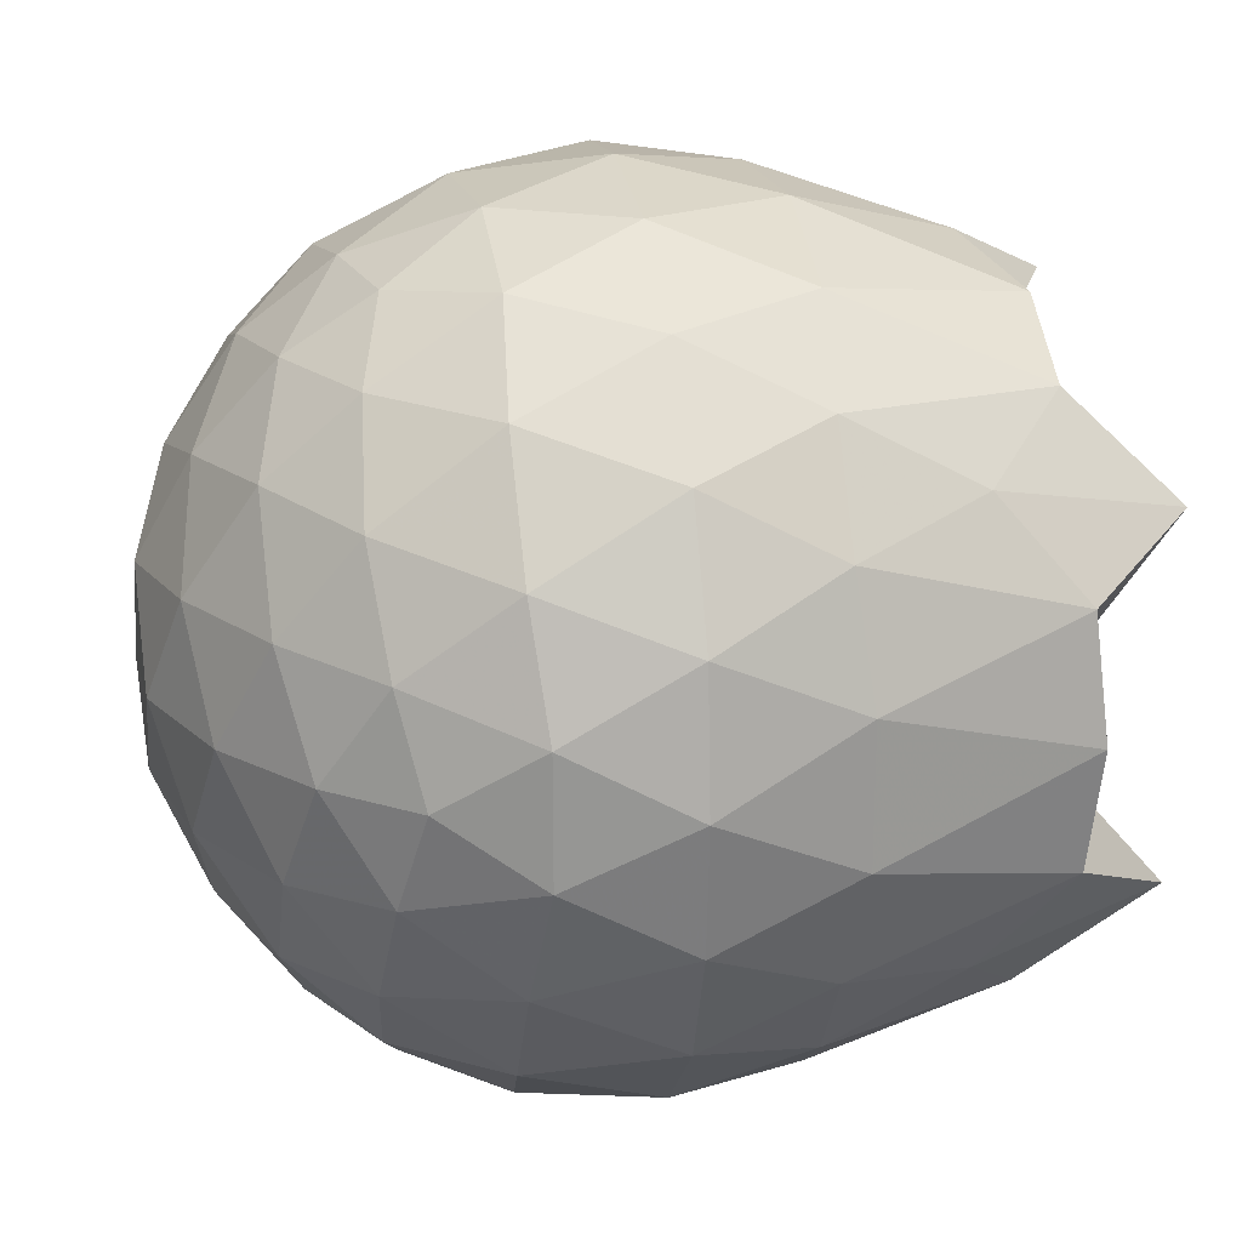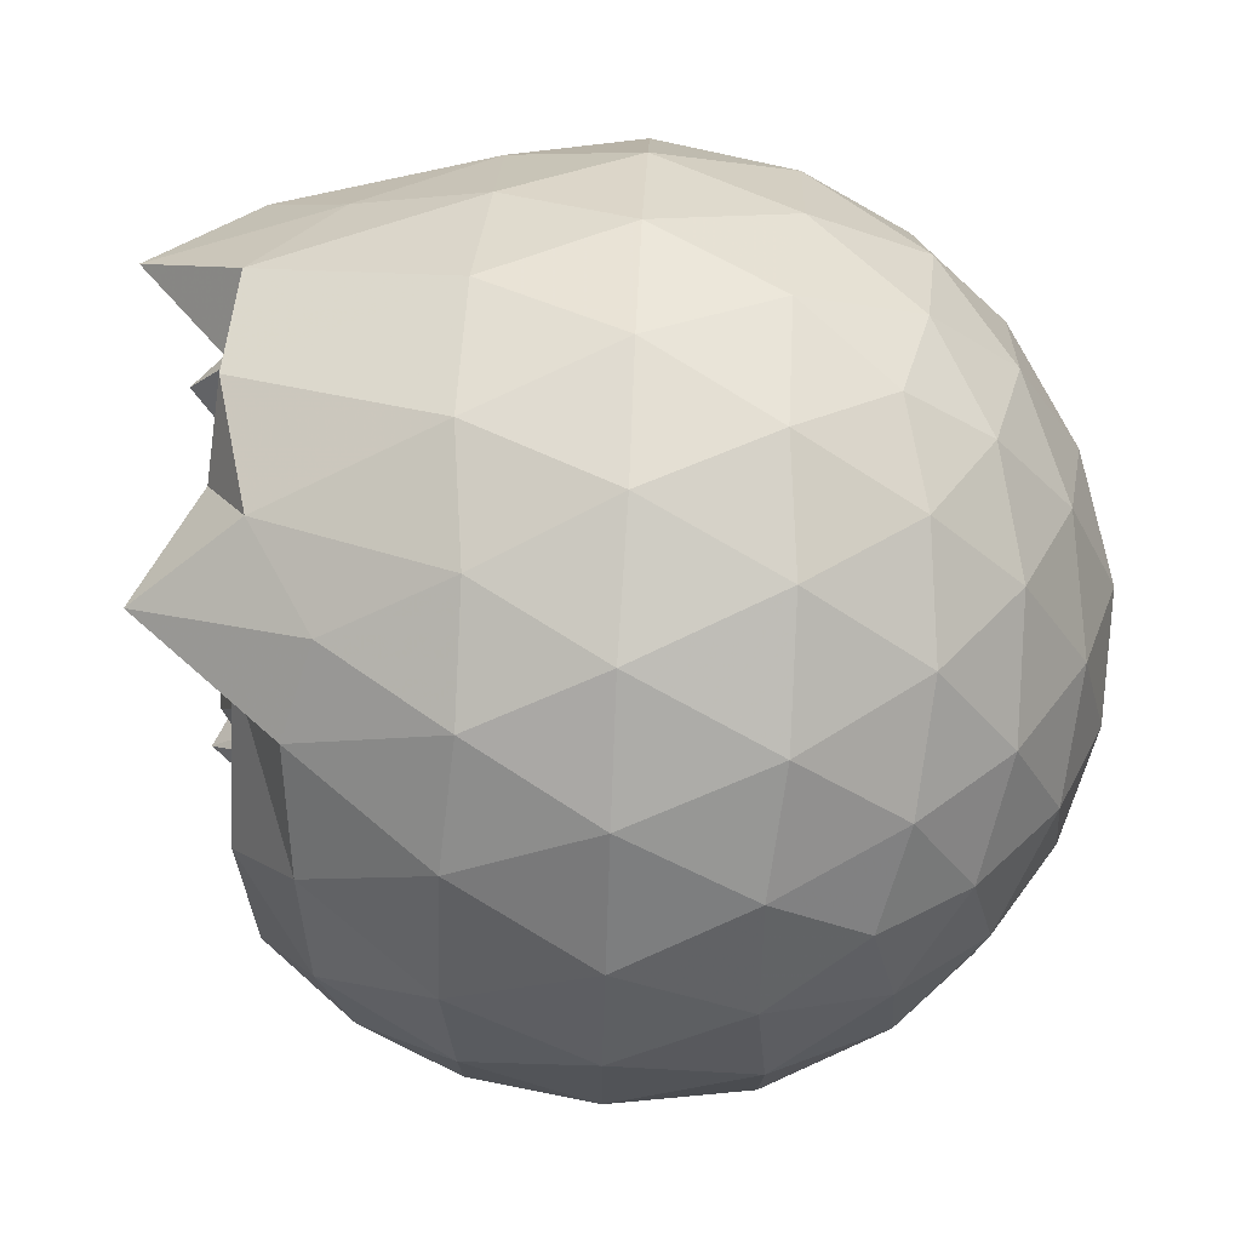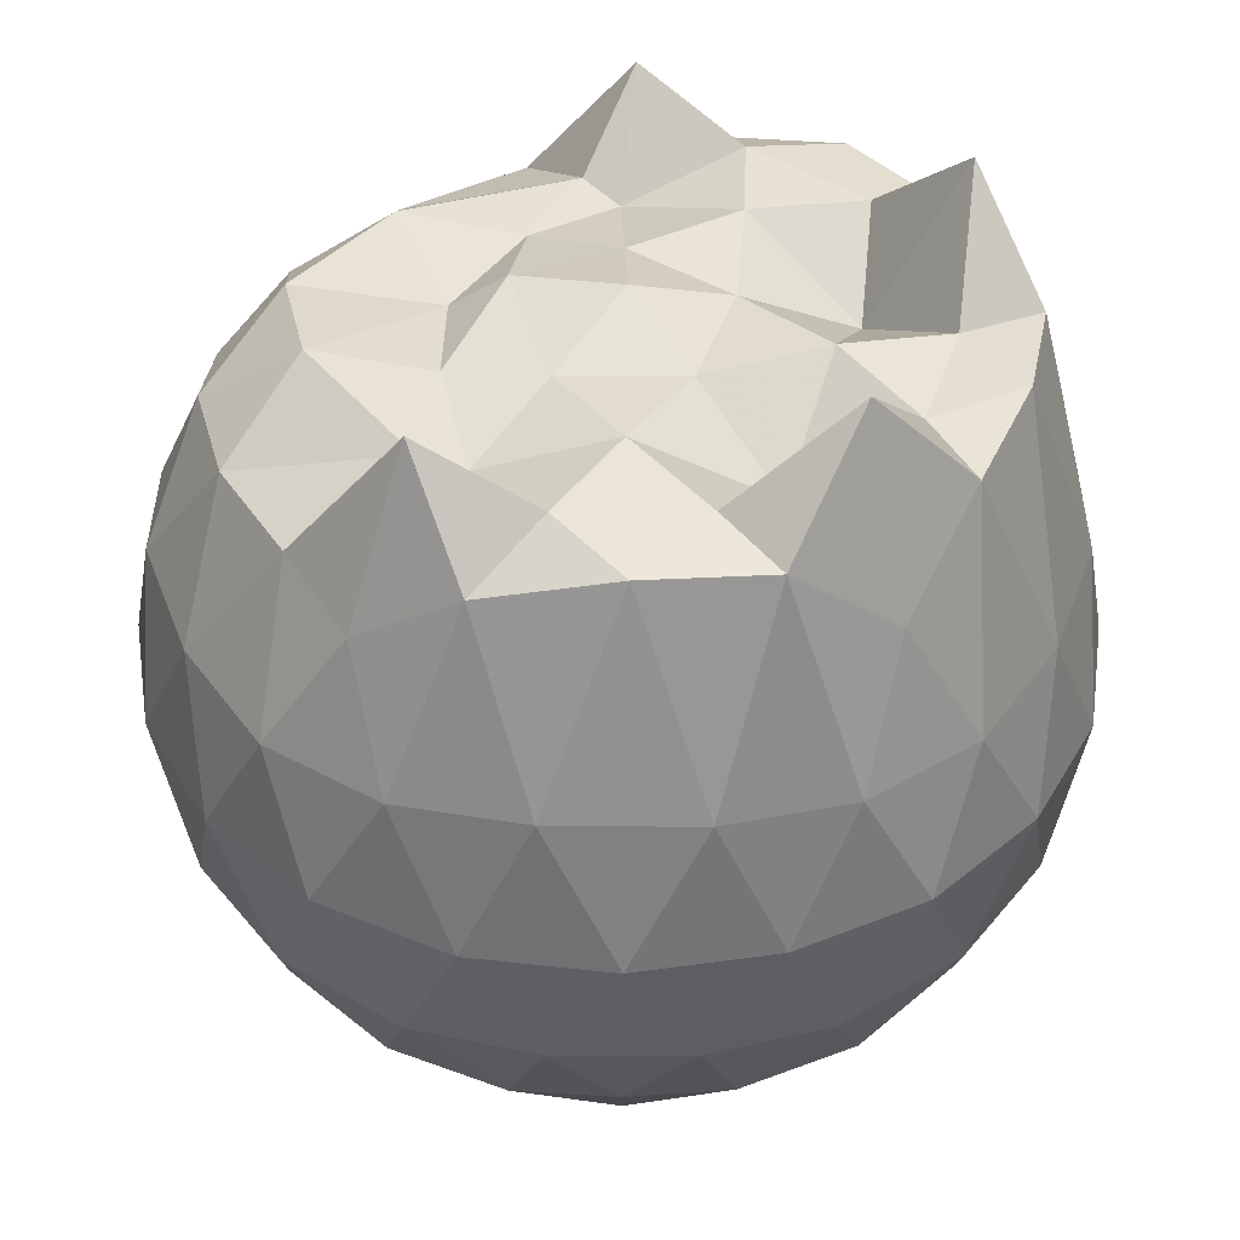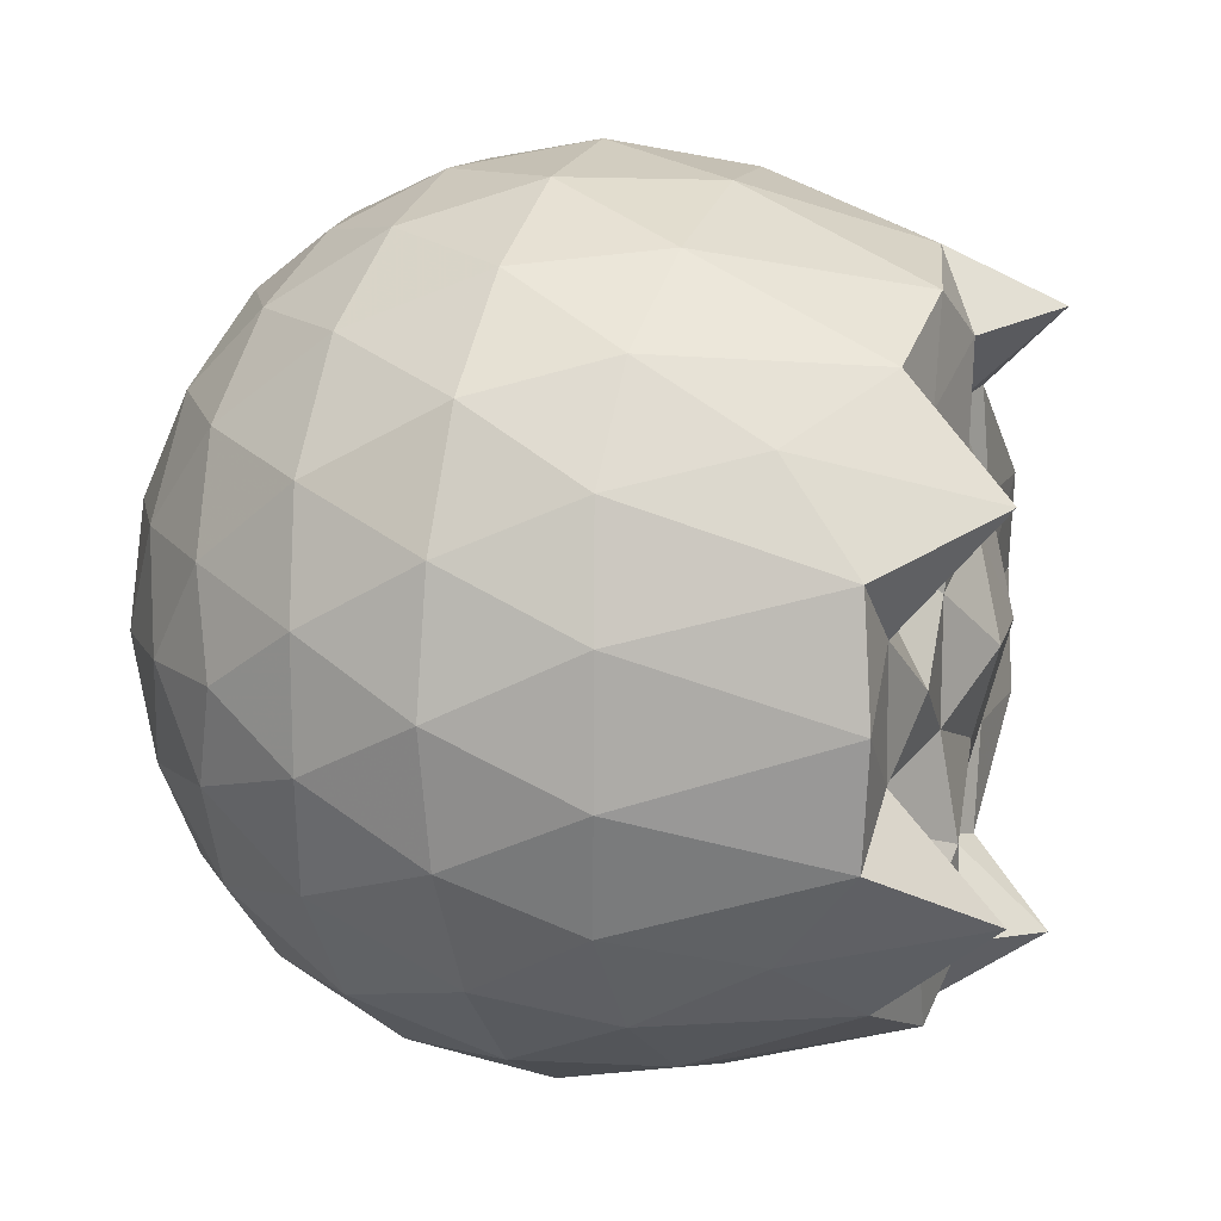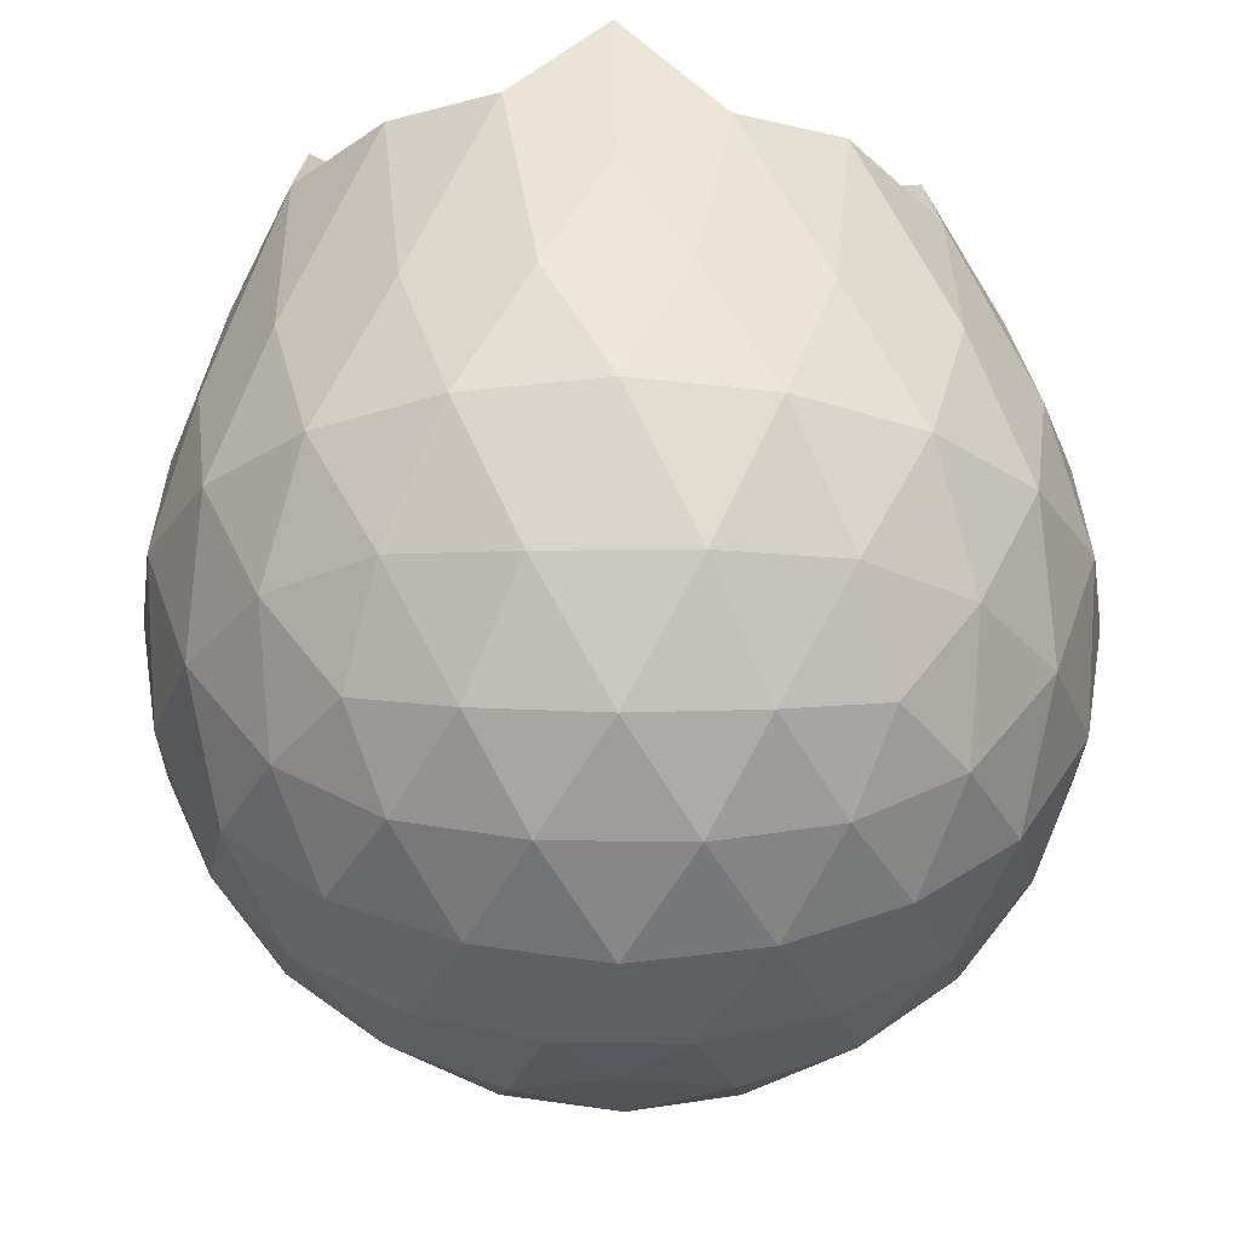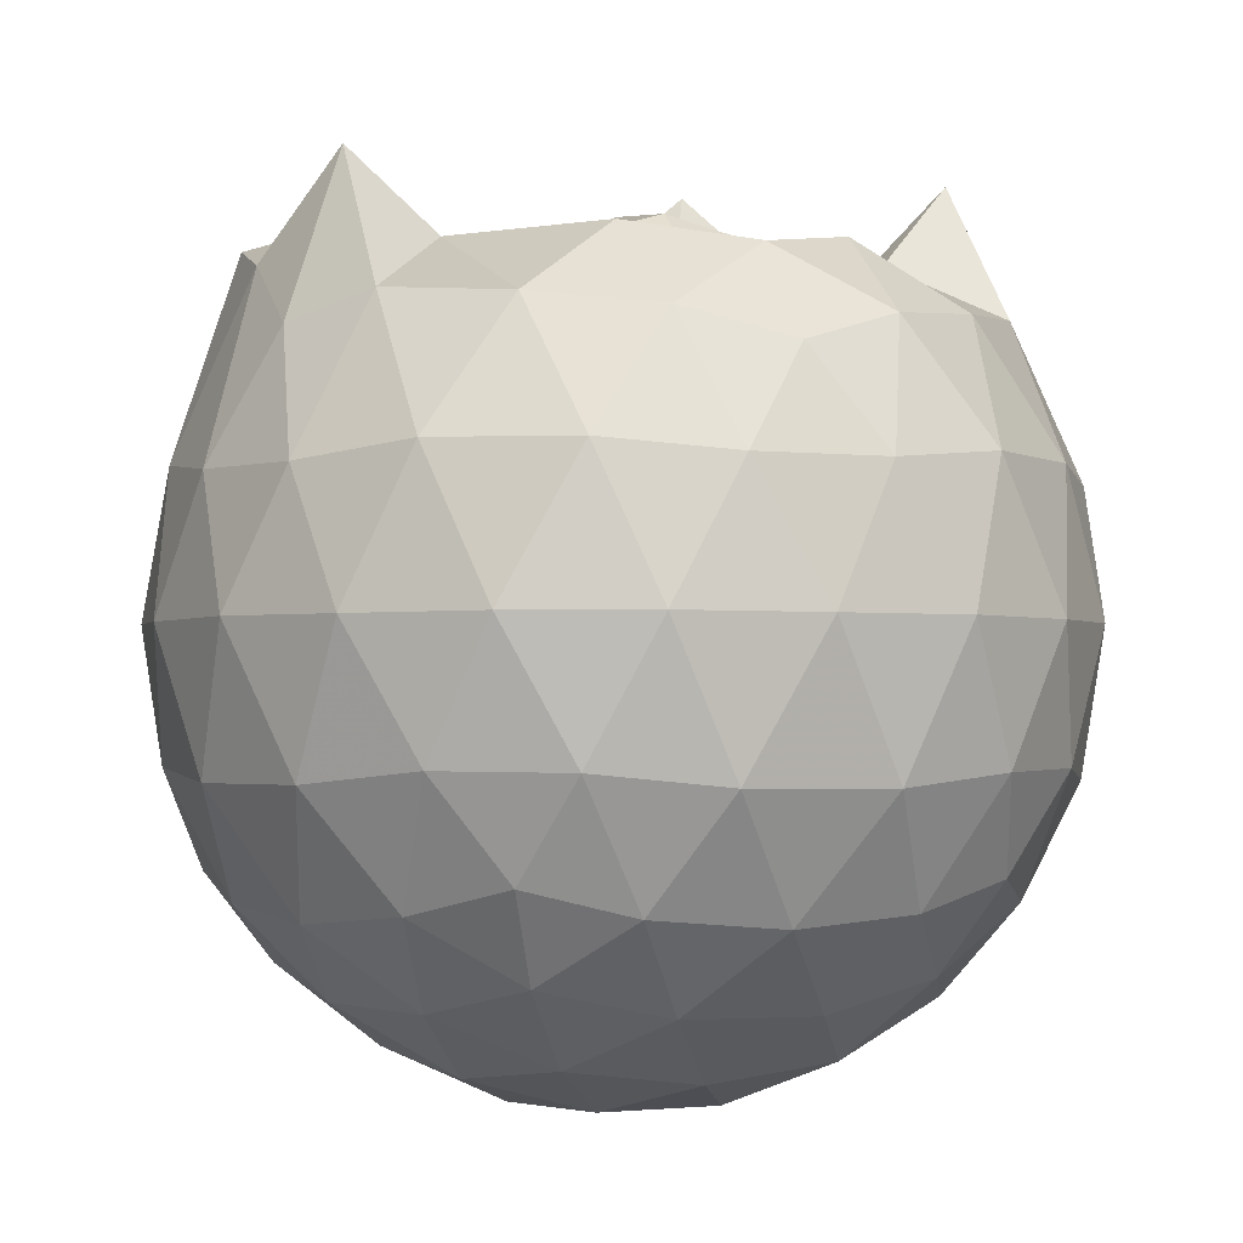
<metadata>
{"format":"obj","ext":"obj","renderer":"f3d","projection":"perspective","resolution":1024,"background":"white","views":[{"elev":21.8,"azim":-100.1,"up":"+Y"},{"elev":76.5,"azim":92.9,"up":"+Y"},{"elev":40.7,"azim":-162.0,"up":"+Z"},{"elev":13.0,"azim":-70.1,"up":"+Y"},{"elev":-26.5,"azim":-54.3,"up":"+Z"},{"elev":-1.9,"azim":67.3,"up":"+Z"}]}
</metadata>
<code>
v -1.491 -0.01901 1.091
v -1.492 -0.01531 -0.7544
v -0.6141 -0.01409 0.7374
v -0.6772 0.2161 0.8061
v -0.8292 0.4557 0.8318
v -1.048 0.6639 0.8542
v -1.221 0.7897 0.7942
v -1.449 0.7831 0.9369
v -1.737 0.728 1.013
v -1.988 0.6143 1.002
v -2.179 0.481 0.8205
v -2.253 0.2594 1.01
v -2.285 -0.01503 1.036
v -2.253 -0.2868 1.013
v -2.178 -0.5131 0.821
v -1.99 -0.6538 0.964
v -1.73 -0.761 1.007
v -1.449 -0.8097 0.9396
v -1.221 -0.8227 0.798
v -1.047 -0.6953 0.8529
v -0.8334 -0.4902 0.8313
v -0.6818 -0.2472 0.8002
v -0.5337 0.1324 0.5205
v -0.6231 0.4033 0.5475
v -0.8184 0.6583 0.5457
v -1.047 0.8349 0.522
v -1.326 0.9138 0.5233
v -1.619 0.912 0.5545
v -1.925 0.8111 0.55
v -2.159 0.6403 0.526
v -2.328 0.4075 0.5229
v -2.409 0.1383 0.5516
v -2.412 -0.173 0.551
v -2.33 -0.442 0.5186
v -2.156 -0.6756 0.5248
v -1.921 -0.8386 0.5488
v -1.619 -0.9403 0.5512
v -1.326 -0.9509 0.5224
v -1.05 -0.8626 0.5199
v -0.8164 -0.6916 0.5507
v -0.6278 -0.4344 0.5471
v -0.5321 -0.1636 0.5209
v -0.5238 0.2939 0.2333
v -0.6635 0.5672 0.2327
v -0.8909 0.7894 0.2344
v -1.164 0.9284 0.2365
v -1.48 0.9752 0.231
v -1.789 0.9234 0.2345
v -2.065 0.7784 0.2351
v -2.288 0.5595 0.2328
v -2.429 0.2828 0.2339
v -2.478 -0.01666 0.2304
v -2.427 -0.3151 0.2354
v -2.287 -0.5936 0.2408
v -2.067 -0.8115 0.2374
v -1.788 -0.9534 0.2367
v -1.481 -1.006 0.2328
v -1.168 -0.9603 0.2349
v -0.8863 -0.8212 0.2326
v -0.6661 -0.6024 0.2342
v -0.5236 -0.3251 0.2341
v -0.4773 -0.01543 0.2321
v -0.6229 0.4216 -0.05841
v -0.7957 0.6539 -0.0534
v -1.036 0.8179 -0.08073
v -1.336 0.9143 -0.07881
v -1.629 0.9185 -0.05226
v -1.912 0.8275 -0.05259
v -2.141 0.6502 -0.07703
v -2.33 0.3935 -0.07557
v -2.425 0.1266 -0.04678
v -2.423 -0.1586 -0.04624
v -2.331 -0.4232 -0.08086
v -2.143 -0.6866 -0.07917
v -1.91 -0.8593 -0.05246
v -1.632 -0.9488 -0.05326
v -1.34 -0.9477 -0.08051
v -1.036 -0.8518 -0.08043
v -0.7954 -0.686 -0.0523
v -0.6222 -0.4505 -0.05522
v -0.5369 -0.1783 -0.08311
v -0.5371 0.1476 -0.08546
v -0.7722 0.4949 -0.2663
v -0.9631 0.6352 -0.3224
v -1.227 0.7526 -0.3475
v -1.508 0.8049 -0.3214
v -1.746 0.7975 -0.2647
v -1.944 0.6605 -0.3208
v -2.142 0.4527 -0.343
v -2.277 0.2098 -0.3137
v -2.345 -0.0176 -0.2621
v -2.279 -0.2401 -0.3178
v -2.14 -0.4879 -0.3433
v -1.947 -0.6962 -0.3202
v -1.745 -0.8326 -0.2669
v -1.506 -0.839 -0.3221
v -1.224 -0.7852 -0.3493
v -0.9635 -0.668 -0.324
v -0.7729 -0.5193 -0.2667
v -0.6939 -0.2996 -0.3228
v -0.6597 -0.01623 -0.3456
v -0.6929 0.2646 -0.3246
v -0.7776 -0.01452 0.9421
v -0.9183 0.2312 0.9834
v -1.239 0.4712 0.9815
v -1.295 0.6495 1.167
v -1.548 0.616 1.034
v -1.831 0.5105 1.025
v -2.068 0.3822 1.243
v -2.116 0.1276 1.021
v -2.112 -0.1549 1.022
v -2.064 -0.421 1.246
v -1.836 -0.551 1.021
v -1.545 -0.6399 1.036
v -1.297 -0.6808 1.167
v -1.24 -0.4977 0.9865
v -0.9206 -0.2603 0.989
v -1.123 -0.01594 0.9641
v -1.198 0.2281 0.9909
v -1.333 0.4442 0.9462
v -1.615 0.3744 1.042
v -1.891 0.2694 0.882
v -1.905 -0.01769 1.045
v -1.889 -0.3036 0.8819
v -1.613 -0.4081 1.042
v -1.329 -0.4757 0.9489
v -1.202 -0.261 0.9882
v -1.249 -0.01837 1.062
v -1.415 0.209 1.018
v -1.67 0.1209 1.014
v -1.67 -0.1567 1.013
v -1.415 -0.2391 1.017
v -0.8892 0.4054 -0.4614
v -1.129 0.5393 -0.5208
v -1.426 0.6322 -0.5189
v -1.702 0.6629 -0.4554
v -1.905 0.4787 -0.5165
v -2.086 0.2315 -0.5136
v -2.203 -0.01405 -0.4525
v -2.087 -0.2608 -0.5143
v -1.905 -0.5085 -0.5167
v -1.701 -0.695 -0.455
v -1.428 -0.6628 -0.5171
v -1.13 -0.5702 -0.5203
v -0.8885 -0.4431 -0.4596
v -0.8385 -0.1689 -0.5196
v -0.8361 0.1349 -0.5228
v -1.071 0.2814 -0.6364
v -1.343 0.3841 -0.6699
v -1.633 0.4546 -0.6275
v -1.823 0.2284 -0.6684
v -1.98 -0.01892 -0.625
v -1.823 -0.2602 -0.6705
v -1.632 -0.4879 -0.627
v -1.344 -0.4162 -0.6692
v -1.074 -0.3109 -0.633
v -1.052 -0.01715 -0.6693
v -1.275 0.1181 -0.7382
v -1.544 0.2079 -0.7467
v -1.719 -0.01443 -0.742
v -1.548 -0.2424 -0.7429
v -1.278 -0.1527 -0.7406
f 3 23 4
f 4 23 24
f 4 24 5
f 5 24 25
f 5 25 6
f 6 25 26
f 6 26 7
f 7 26 27
f 7 27 8
f 8 27 28
f 8 28 9
f 9 28 29
f 9 29 10
f 10 29 30
f 10 30 11
f 11 30 31
f 11 31 12
f 12 31 32
f 12 32 13
f 13 32 33
f 13 33 14
f 14 33 34
f 14 34 15
f 15 34 35
f 15 35 16
f 16 35 36
f 16 36 17
f 17 36 37
f 17 37 18
f 18 37 38
f 18 38 19
f 19 38 39
f 19 39 20
f 20 39 40
f 20 40 21
f 21 40 41
f 21 41 22
f 22 41 42
f 22 42 3
f 3 42 23
f 23 43 24
f 24 43 44
f 24 44 25
f 25 44 45
f 25 45 26
f 26 45 46
f 26 46 27
f 27 46 47
f 27 47 28
f 28 47 48
f 28 48 29
f 29 48 49
f 29 49 30
f 30 49 50
f 30 50 31
f 31 50 51
f 31 51 32
f 32 51 52
f 32 52 33
f 33 52 53
f 33 53 34
f 34 53 54
f 34 54 35
f 35 54 55
f 35 55 36
f 36 55 56
f 36 56 37
f 37 56 57
f 37 57 38
f 38 57 58
f 38 58 39
f 39 58 59
f 39 59 40
f 40 59 60
f 40 60 41
f 41 60 61
f 41 61 42
f 42 61 62
f 42 62 23
f 23 62 43
f 43 63 44
f 44 63 64
f 44 64 45
f 45 64 65
f 45 65 46
f 46 65 66
f 46 66 47
f 47 66 67
f 47 67 48
f 48 67 68
f 48 68 49
f 49 68 69
f 49 69 50
f 50 69 70
f 50 70 51
f 51 70 71
f 51 71 52
f 52 71 72
f 52 72 53
f 53 72 73
f 53 73 54
f 54 73 74
f 54 74 55
f 55 74 75
f 55 75 56
f 56 75 76
f 56 76 57
f 57 76 77
f 57 77 58
f 58 77 78
f 58 78 59
f 59 78 79
f 59 79 60
f 60 79 80
f 60 80 61
f 61 80 81
f 61 81 62
f 62 81 82
f 62 82 43
f 43 82 63
f 63 83 64
f 64 83 84
f 64 84 65
f 65 84 85
f 65 85 66
f 66 85 86
f 66 86 67
f 67 86 87
f 67 87 68
f 68 87 88
f 68 88 69
f 69 88 89
f 69 89 70
f 70 89 90
f 70 90 71
f 71 90 91
f 71 91 72
f 72 91 92
f 72 92 73
f 73 92 93
f 73 93 74
f 74 93 94
f 74 94 75
f 75 94 95
f 75 95 76
f 76 95 96
f 76 96 77
f 77 96 97
f 77 97 78
f 78 97 98
f 78 98 79
f 79 98 99
f 79 99 80
f 80 99 100
f 80 100 81
f 81 100 101
f 81 101 82
f 82 101 102
f 82 102 63
f 63 102 83
f 103 104 118
f 104 119 118
f 104 105 119
f 105 120 119
f 105 106 120
f 106 107 120
f 107 121 120
f 107 108 121
f 108 122 121
f 108 109 122
f 109 110 122
f 110 123 122
f 110 111 123
f 111 124 123
f 111 112 124
f 112 113 124
f 113 125 124
f 113 114 125
f 114 126 125
f 114 115 126
f 115 116 126
f 116 127 126
f 116 117 127
f 117 118 127
f 117 103 118
f 118 119 128
f 119 129 128
f 119 120 129
f 120 121 129
f 121 130 129
f 121 122 130
f 122 123 130
f 123 131 130
f 123 124 131
f 124 125 131
f 125 132 131
f 125 126 132
f 126 127 132
f 127 128 132
f 127 118 128
f 133 148 134
f 134 148 149
f 134 149 135
f 135 149 150
f 135 150 136
f 136 150 137
f 137 150 151
f 137 151 138
f 138 151 152
f 138 152 139
f 139 152 140
f 140 152 153
f 140 153 141
f 141 153 154
f 141 154 142
f 142 154 143
f 143 154 155
f 143 155 144
f 144 155 156
f 144 156 145
f 145 156 146
f 146 156 157
f 146 157 147
f 147 157 148
f 147 148 133
f 148 158 149
f 149 158 159
f 149 159 150
f 150 159 151
f 151 159 160
f 151 160 152
f 152 160 153
f 153 160 161
f 153 161 154
f 154 161 155
f 155 161 162
f 155 162 156
f 156 162 157
f 157 162 158
f 157 158 148
f 3 4 103
f 103 4 104
f 4 5 104
f 104 5 105
f 5 6 105
f 105 6 106
f 6 7 106
f 7 8 106
f 106 8 107
f 8 9 107
f 107 9 108
f 9 10 108
f 108 10 109
f 10 11 109
f 11 12 109
f 109 12 110
f 12 13 110
f 110 13 111
f 13 14 111
f 111 14 112
f 14 15 112
f 15 16 112
f 112 16 113
f 16 17 113
f 113 17 114
f 17 18 114
f 114 18 115
f 18 19 115
f 19 20 115
f 115 20 116
f 20 21 116
f 116 21 117
f 21 22 117
f 117 22 103
f 22 3 103
f 83 133 84
f 84 133 134
f 84 134 85
f 85 134 135
f 85 135 86
f 86 135 136
f 86 136 87
f 87 136 88
f 88 136 137
f 88 137 89
f 89 137 138
f 89 138 90
f 90 138 139
f 90 139 91
f 91 139 92
f 92 139 140
f 92 140 93
f 93 140 141
f 93 141 94
f 94 141 142
f 94 142 95
f 95 142 96
f 96 142 143
f 96 143 97
f 97 143 144
f 97 144 98
f 98 144 145
f 98 145 99
f 99 145 100
f 100 145 146
f 100 146 101
f 101 146 147
f 101 147 102
f 102 147 133
f 102 133 83
f 128 129 1
f 129 130 1
f 130 131 1
f 131 132 1
f 132 128 1
f 159 158 2
f 160 159 2
f 161 160 2
f 162 161 2
f 158 162 2

</code>
